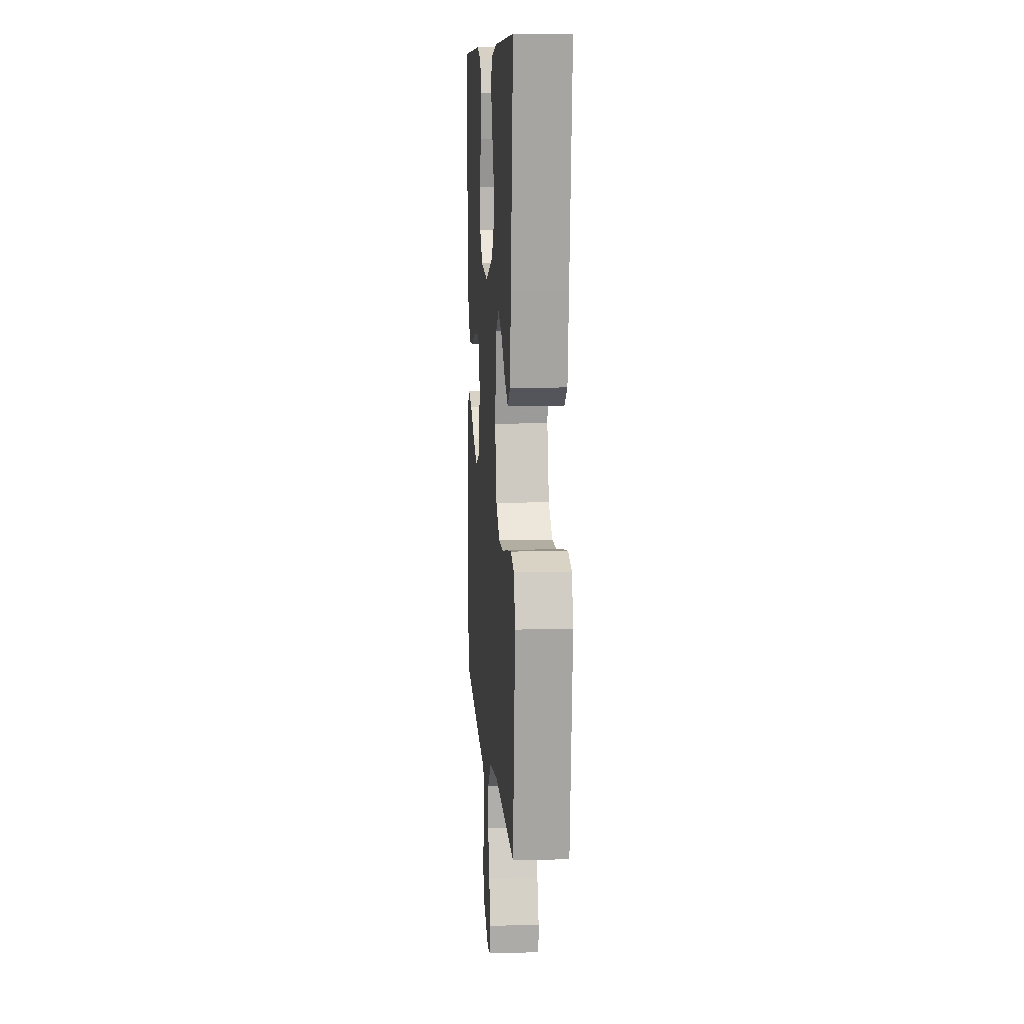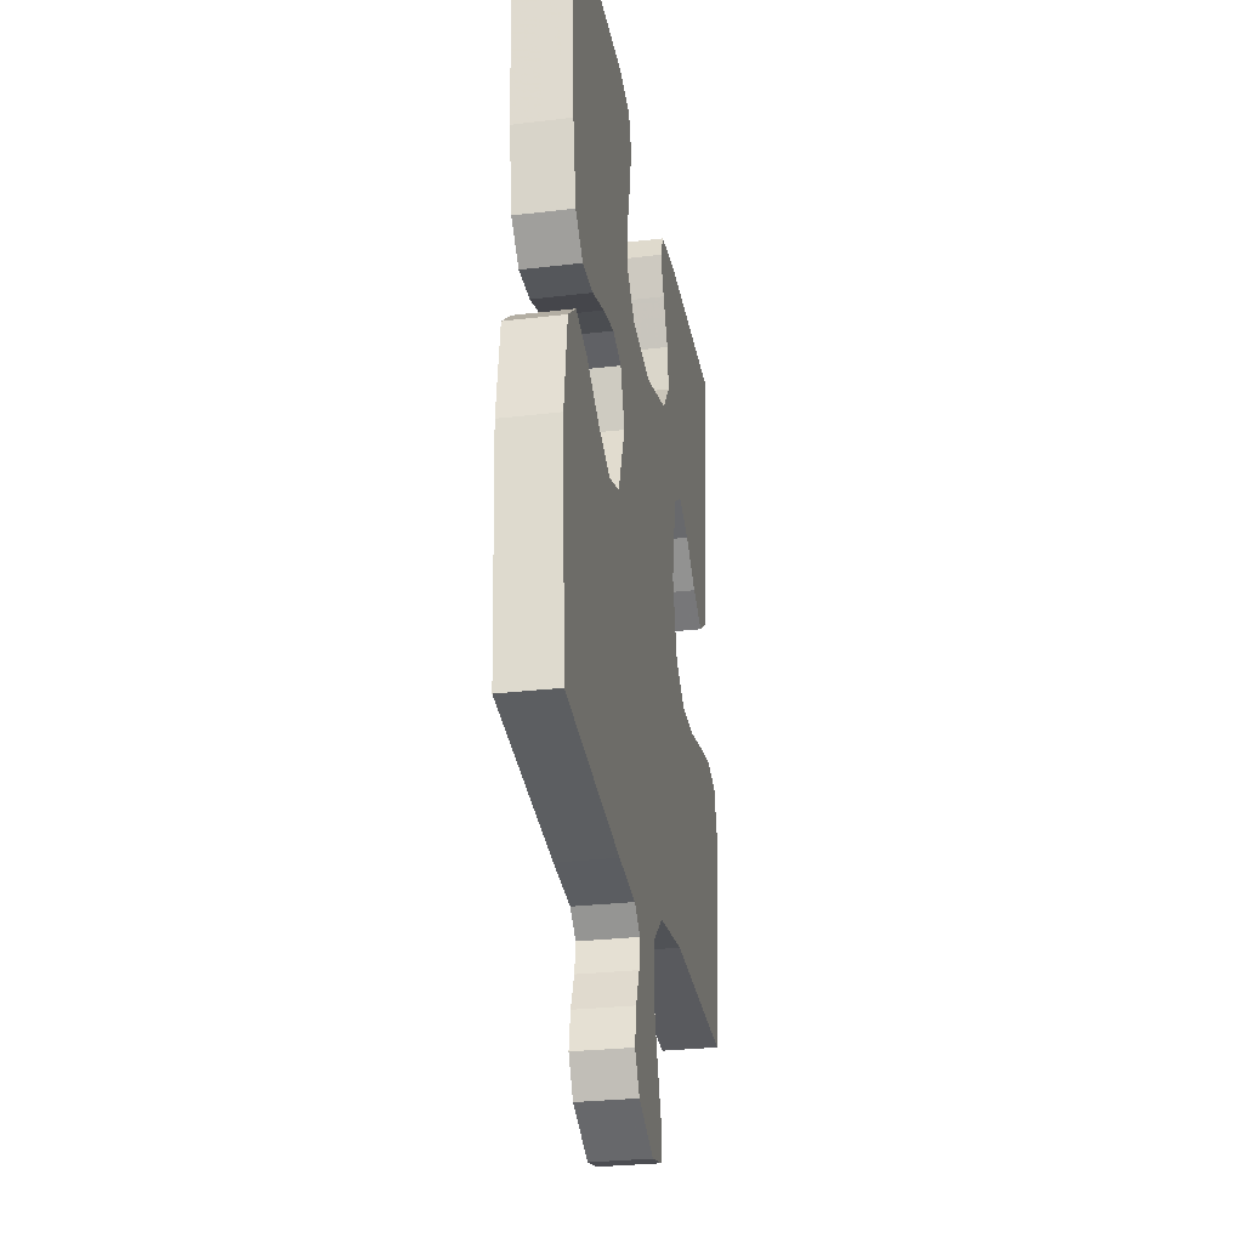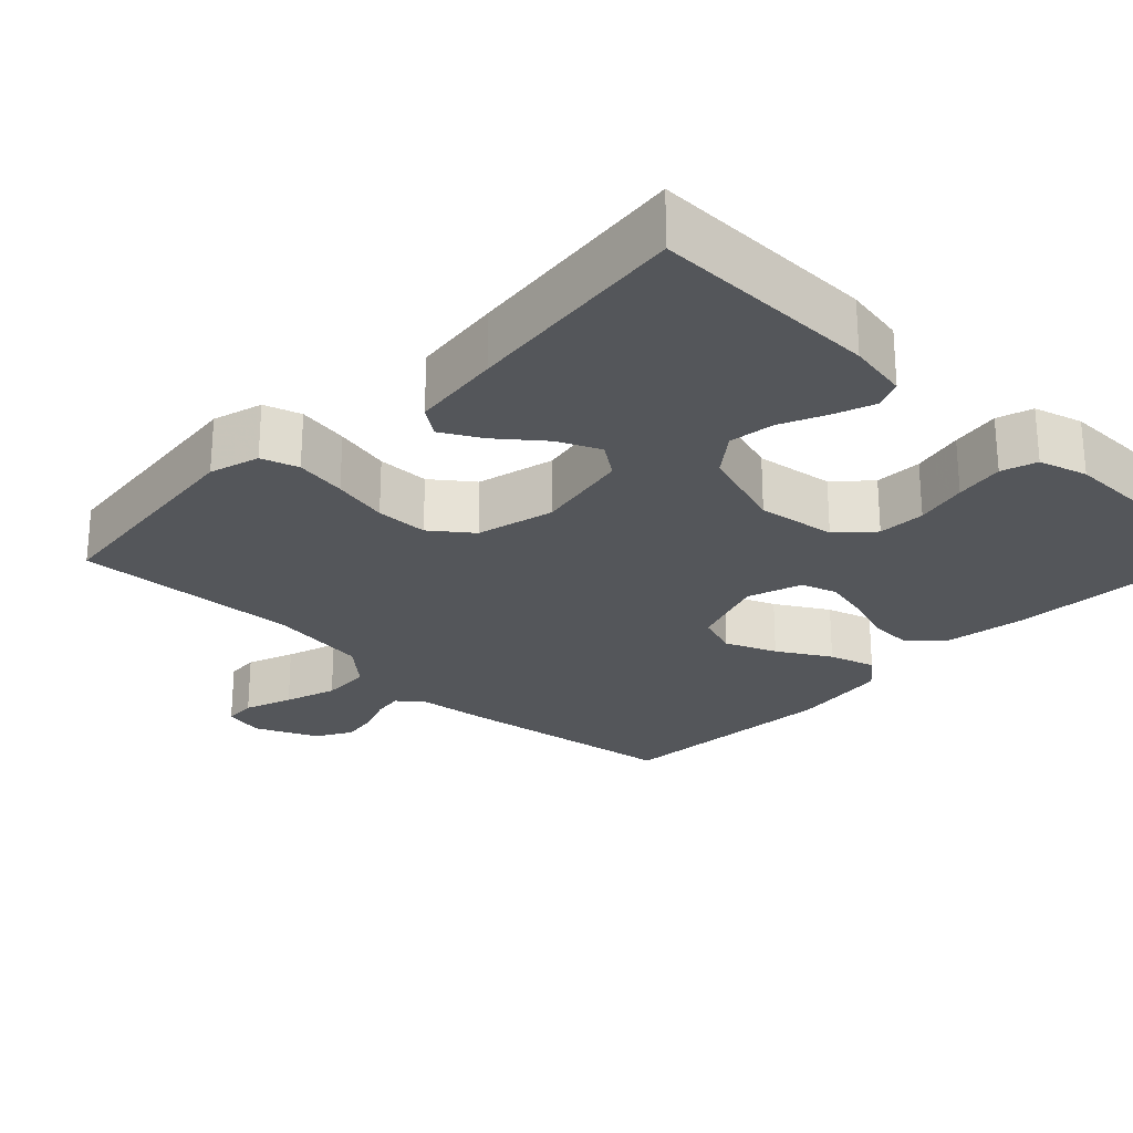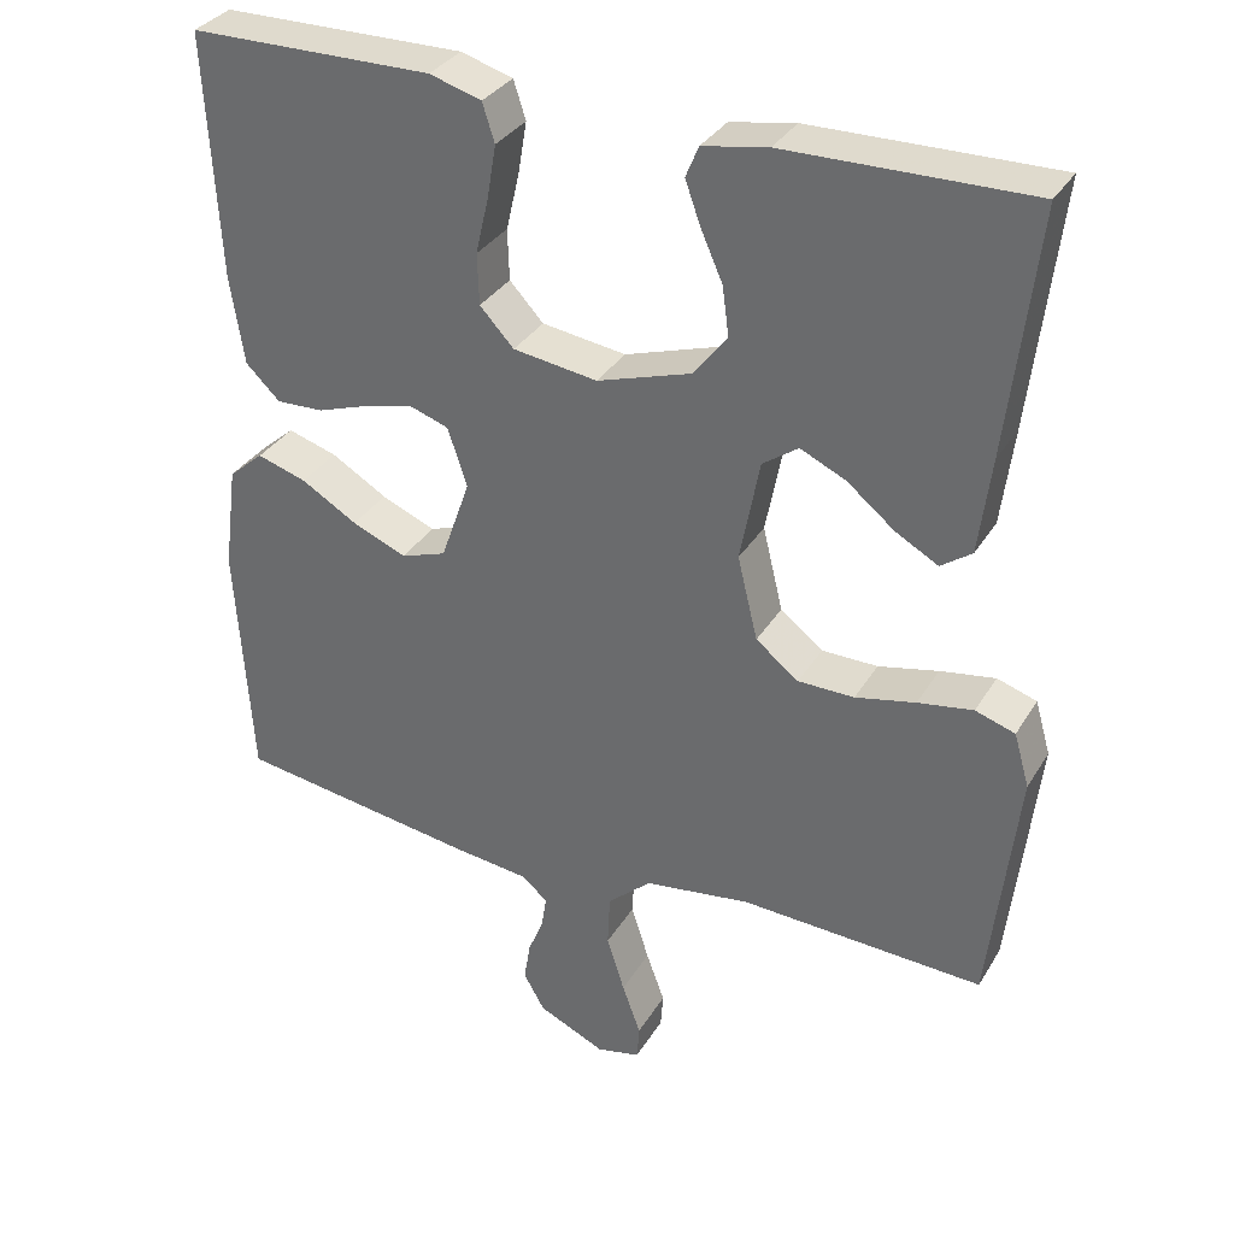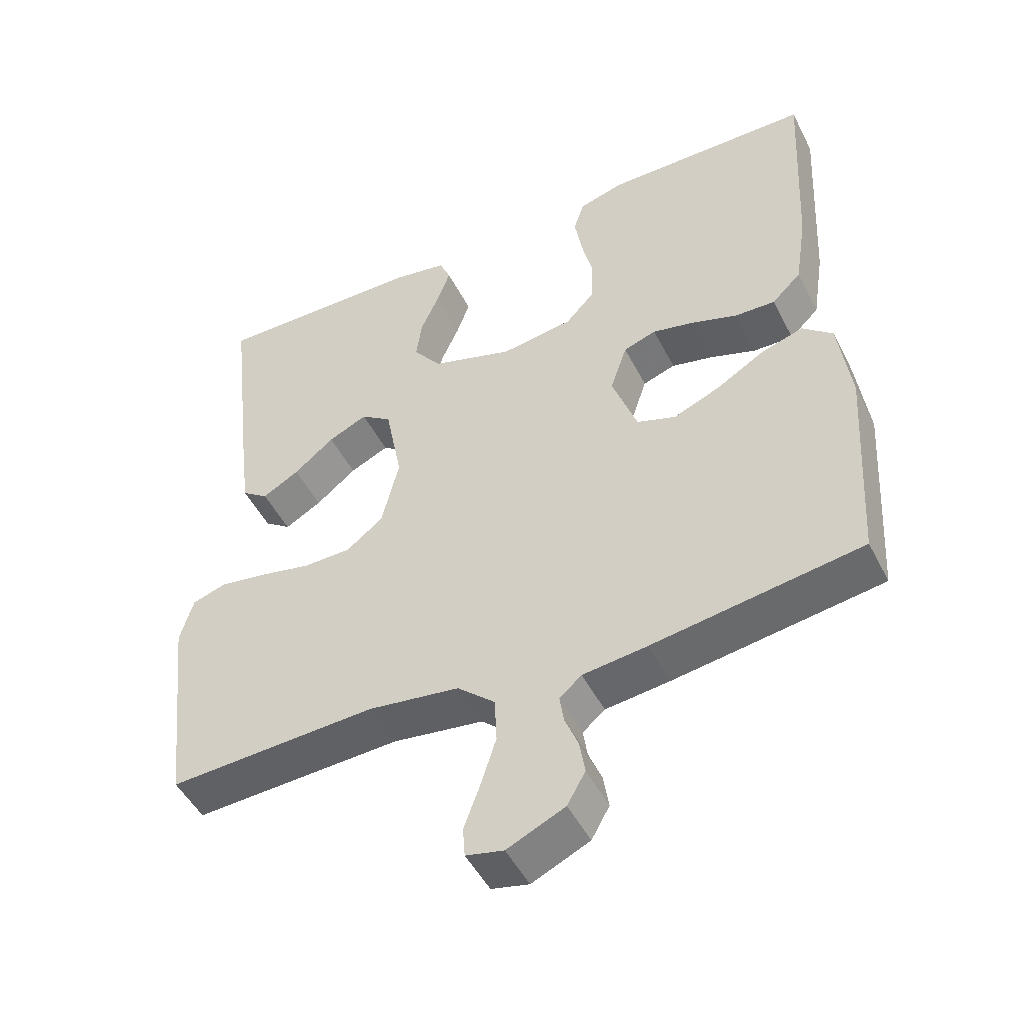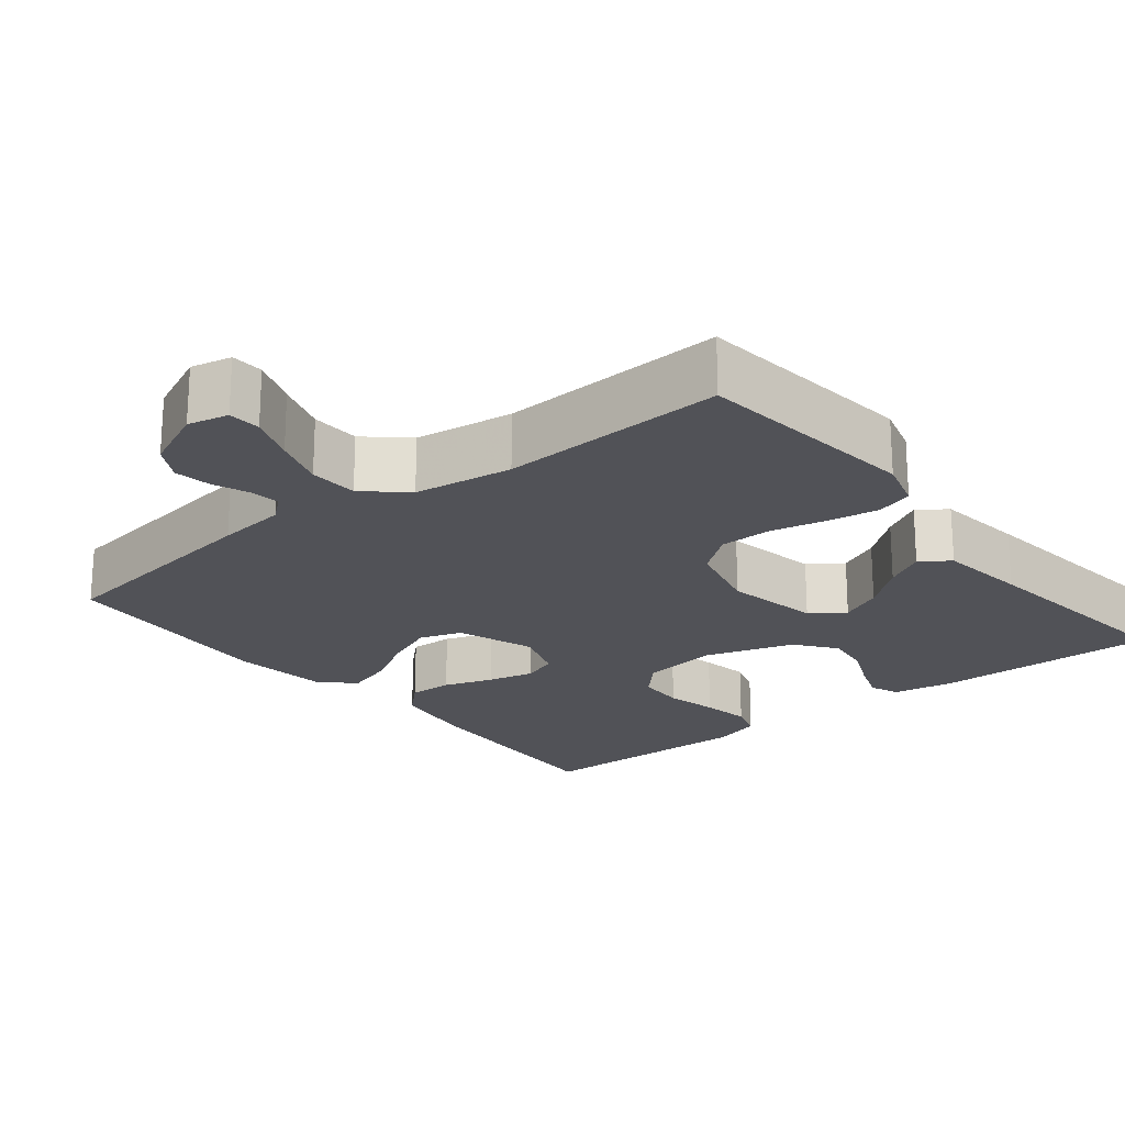
<metadata>
{"format":"obj","ext":"obj","renderer":"f3d","projection":"perspective","resolution":1024,"background":"white","views":[{"elev":10.0,"azim":-94.2,"up":"+Z"},{"elev":-28.8,"azim":100.1,"up":"+Z"},{"elev":-25.3,"azim":-44.1,"up":"+Y"},{"elev":33.1,"azim":-153.3,"up":"+Z"},{"elev":-48.7,"azim":26.2,"up":"+Z"},{"elev":-21.4,"azim":-141.4,"up":"+Y"}]}
</metadata>
<code>
v 0.5 0.07 0.5
v 0.484 0.07 0.2
v 0.467 0.07 0.091
v 0.425 0.07 0.05
v 0.367 0.07 0.052
v 0.302 0.07 0.074
v 0.241 0.07 0.088
v 0.194 0.07 0.072
v 0.17 0.07 0
v 0.206 0.07 -0.102
v 0.262 0.07 -0.121
v 0.329 0.07 -0.093
v 0.398 0.07 -0.052
v 0.459 0.07 -0.033
v 0.502 0.07 -0.07
v 0.519 0.07 -0.2
v 0.5 0.07 -0.5
v 0.2 0.07 -0.545
v 0.108 0.07 -0.556
v 0.076 0.07 -0.583
v 0.082 0.07 -0.623
v 0.101 0.07 -0.67
v 0.109 0.07 -0.719
v 0.083 0.07 -0.765
v 0 0.07 -0.803
v -0.054 0.07 -0.791
v -0.057 0.07 -0.748
v -0.034 0.07 -0.685
v -0.012 0.07 -0.616
v -0.015 0.07 -0.551
v -0.069 0.07 -0.503
v -0.2 0.07 -0.485
v -0.5 0.07 -0.5
v -0.534 0.07 -0.2
v -0.515 0.07 -0.134
v -0.466 0.07 -0.118
v -0.398 0.07 -0.129
v -0.324 0.07 -0.145
v -0.255 0.07 -0.144
v -0.202 0.07 -0.103
v -0.177 0.07 0
v -0.201 0.07 0.126
v -0.245 0.07 0.157
v -0.301 0.07 0.131
v -0.359 0.07 0.084
v -0.412 0.07 0.054
v -0.45 0.07 0.081
v -0.465 0.07 0.2
v -0.5 0.07 0.5
v -0.2 0.07 0.496
v -0.12 0.07 0.482
v -0.104 0.07 0.444
v -0.123 0.07 0.391
v -0.15 0.07 0.33
v -0.158 0.07 0.27
v -0.117 0.07 0.217
v 0 0.07 0.18
v 0.104 0.07 0.195
v 0.146 0.07 0.24
v 0.148 0.07 0.303
v 0.132 0.07 0.372
v 0.121 0.07 0.437
v 0.136 0.07 0.484
v 0.2 0.07 0.503
v 0.5 0 0.5
v 0.484 0 0.2
v 0.467 0 0.091
v 0.425 0 0.05
v 0.367 0 0.052
v 0.302 0 0.074
v 0.241 0 0.088
v 0.194 0 0.072
v 0.17 0 0
v 0.206 0 -0.102
v 0.262 0 -0.121
v 0.329 0 -0.093
v 0.398 0 -0.052
v 0.459 0 -0.033
v 0.502 0 -0.07
v 0.519 0 -0.2
v 0.5 0 -0.5
v 0.2 0 -0.545
v 0.108 0 -0.556
v 0.076 0 -0.583
v 0.082 0 -0.623
v 0.101 0 -0.67
v 0.109 0 -0.719
v 0.083 0 -0.765
v 0 0 -0.803
v -0.054 0 -0.791
v -0.057 0 -0.748
v -0.034 0 -0.685
v -0.012 0 -0.616
v -0.015 0 -0.551
v -0.069 0 -0.503
v -0.2 0 -0.485
v -0.5 0 -0.5
v -0.534 0 -0.2
v -0.515 0 -0.134
v -0.466 0 -0.118
v -0.398 0 -0.129
v -0.324 0 -0.145
v -0.255 0 -0.144
v -0.202 0 -0.103
v -0.177 0 0
v -0.201 0 0.126
v -0.245 0 0.157
v -0.301 0 0.131
v -0.359 0 0.084
v -0.412 0 0.054
v -0.45 0 0.081
v -0.465 0 0.2
v -0.5 0 0.5
v -0.2 0 0.496
v -0.12 0 0.482
v -0.104 0 0.444
v -0.123 0 0.391
v -0.15 0 0.33
v -0.158 0 0.27
v -0.117 0 0.217
v 0 0 0.18
v 0.104 0 0.195
v 0.146 0 0.24
v 0.148 0 0.303
v 0.132 0 0.372
v 0.121 0 0.437
v 0.136 0 0.484
v 0.2 0 0.503
f 4 5 6
f 3 4 6
f 2 3 6
f 1 2 6
f 64 1 6
f 63 64 6
f 62 63 6
f 61 62 6
f 60 61 6
f 59 60 6 7
f 58 59 7 8
f 57 58 8 9
f 56 57 9 10
f 52 53 54
f 51 52 54
f 50 51 54
f 49 50 54
f 48 49 54
f 47 48 54
f 46 47 54
f 45 46 54
f 44 45 54
f 43 44 54 55
f 42 43 55 56
f 36 37 38
f 35 36 38
f 34 35 38
f 33 34 38
f 32 33 38
f 31 32 38 39
f 30 31 39 40
f 26 27 28
f 25 26 28
f 24 25 28
f 23 24 28
f 22 23 28
f 21 22 28
f 20 21 28 29
f 19 20 29 30
f 18 19 30
f 17 18 30
f 16 17 30
f 15 16 30
f 14 15 30
f 13 14 30
f 12 13 30
f 41 42 56 10
f 41 10 11
f 40 41 11
f 30 40 11
f 11 12 30
f 70 69 68
f 70 68 67
f 70 67 66
f 70 66 65
f 70 65 128
f 70 128 127
f 70 127 126
f 70 126 125
f 70 125 124
f 71 70 124 123
f 72 71 123 122
f 73 72 122 121
f 74 73 121 120
f 118 117 116
f 118 116 115
f 118 115 114
f 118 114 113
f 118 113 112
f 118 112 111
f 118 111 110
f 118 110 109
f 118 109 108
f 119 118 108 107
f 120 119 107 106
f 102 101 100
f 102 100 99
f 102 99 98
f 102 98 97
f 102 97 96
f 103 102 96 95
f 104 103 95 94
f 92 91 90
f 92 90 89
f 92 89 88
f 92 88 87
f 92 87 86
f 92 86 85
f 93 92 85 84
f 94 93 84 83
f 94 83 82
f 94 82 81
f 94 81 80
f 94 80 79
f 94 79 78
f 94 78 77
f 94 77 76
f 74 120 106 105
f 75 74 105
f 75 105 104
f 75 104 94
f 94 76 75
f 1 65 66 2
f 2 66 67 3
f 3 67 68 4
f 4 68 69 5
f 5 69 70 6
f 6 70 71 7
f 7 71 72 8
f 8 72 73 9
f 9 73 74 10
f 10 74 75 11
f 11 75 76 12
f 12 76 77 13
f 13 77 78 14
f 14 78 79 15
f 15 79 80 16
f 16 80 81 17
f 17 81 82 18
f 18 82 83 19
f 19 83 84 20
f 20 84 85 21
f 21 85 86 22
f 22 86 87 23
f 23 87 88 24
f 24 88 89 25
f 25 89 90 26
f 26 90 91 27
f 27 91 92 28
f 28 92 93 29
f 29 93 94 30
f 30 94 95 31
f 31 95 96 32
f 32 96 97 33
f 33 97 98 34
f 34 98 99 35
f 35 99 100 36
f 36 100 101 37
f 37 101 102 38
f 38 102 103 39
f 39 103 104 40
f 40 104 105 41
f 41 105 106 42
f 42 106 107 43
f 43 107 108 44
f 44 108 109 45
f 45 109 110 46
f 46 110 111 47
f 47 111 112 48
f 48 112 113 49
f 49 113 114 50
f 50 114 115 51
f 51 115 116 52
f 52 116 117 53
f 53 117 118 54
f 54 118 119 55
f 55 119 120 56
f 56 120 121 57
f 57 121 122 58
f 58 122 123 59
f 59 123 124 60
f 60 124 125 61
f 61 125 126 62
f 62 126 127 63
f 63 127 128 64
f 64 128 65 1

</code>
